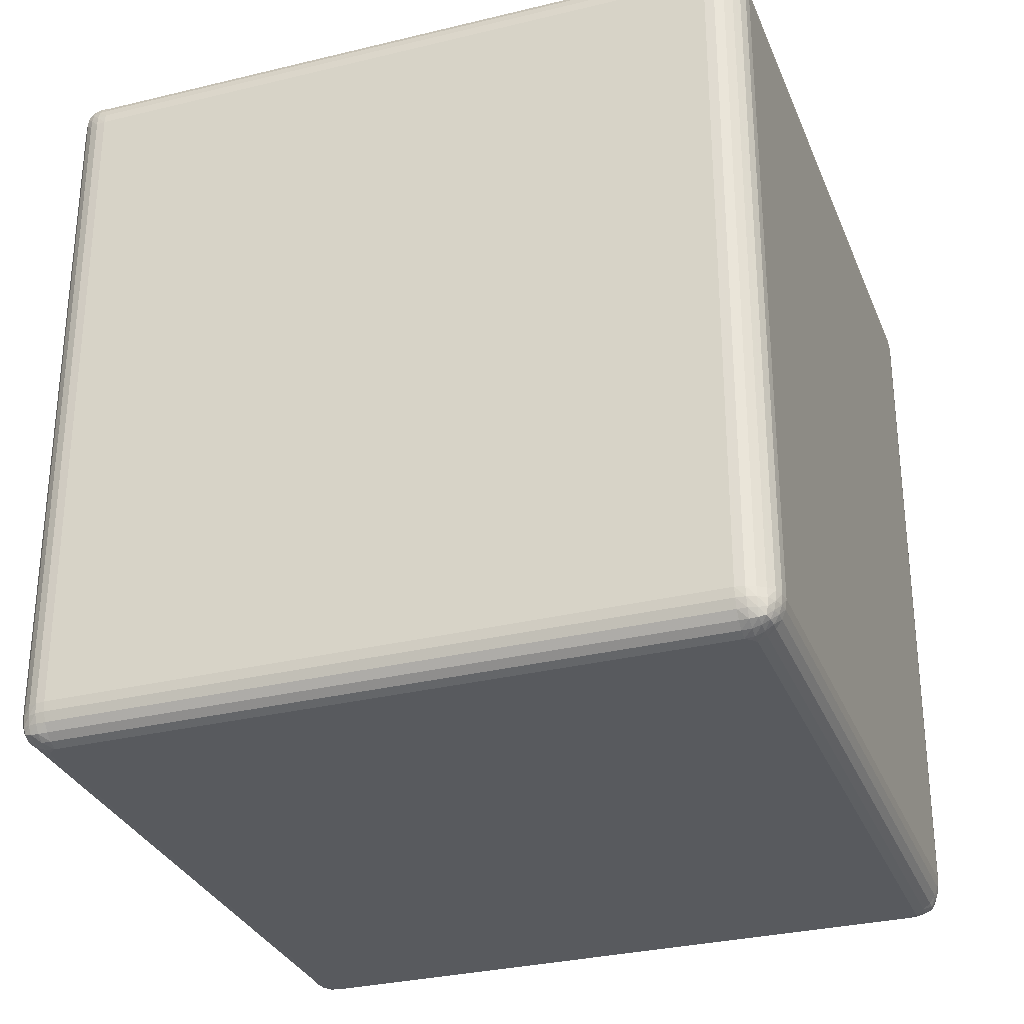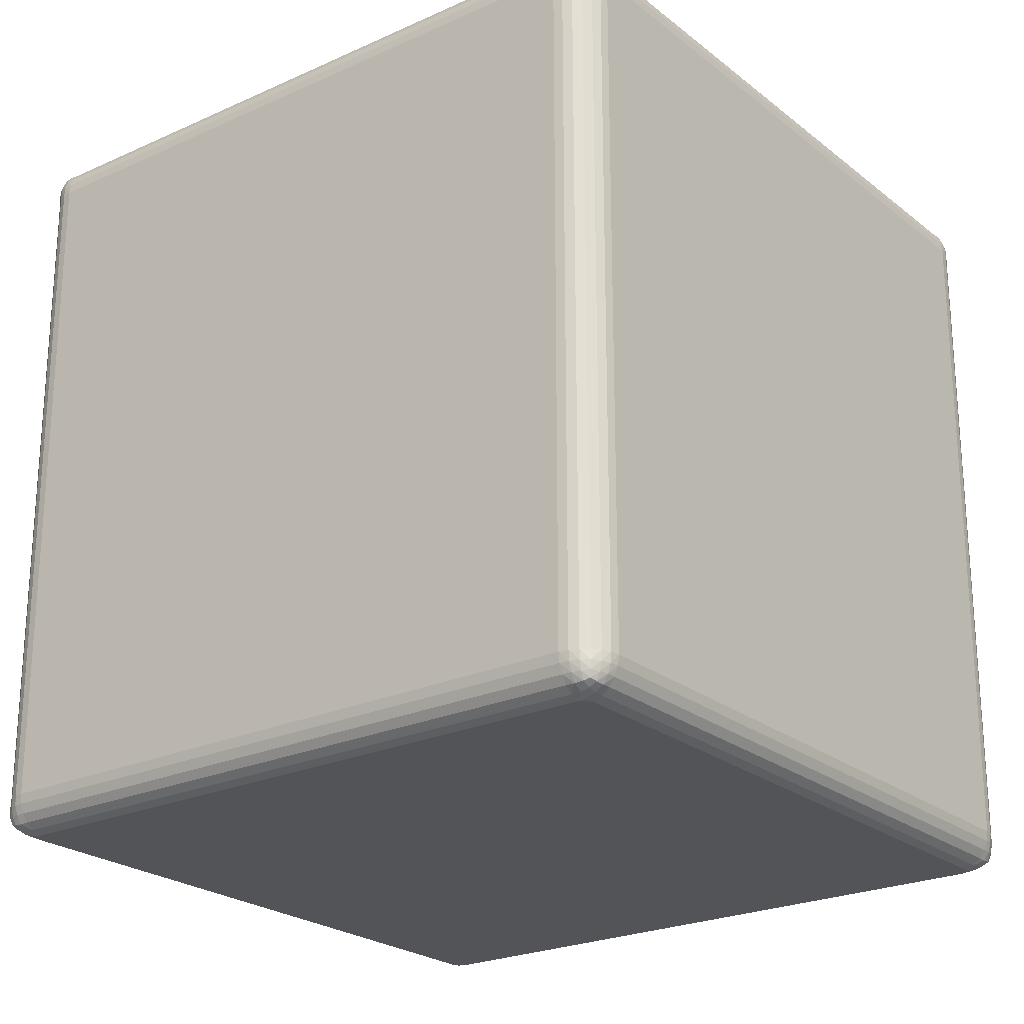
<metadata>
{"format":"obj","ext":"obj","renderer":"f3d","projection":"perspective","resolution":1024,"background":"white","views":[{"elev":-30.6,"azim":-149.7,"up":"+Y"},{"elev":-23.6,"azim":48.3,"up":"+Y"}]}
</metadata>
<code>
v 0.2409 0.8071 -0.3734
v 0.1804 0.8071 -0.6883
v 0.1804 0.4741 -0.6883
v 0.2409 0.4741 -0.3734
v 0.1979 0.8256 -0.6916
v 0.2584 0.8256 -0.3767
v 0.5733 0.8256 -0.4372
v 0.5128 0.8256 -0.7521
v 0.5766 0.8071 -0.4197
v 0.2618 0.8071 -0.3593
v 0.2618 0.4741 -0.3593
v 0.5766 0.4741 -0.4197
v 0.1945 0.8071 -0.7091
v 0.5094 0.8071 -0.7696
v 0.5094 0.4741 -0.7696
v 0.1945 0.4741 -0.7091
v 0.512 0.4562 -0.7567
v 0.5164 0.4567 -0.7575
v 0.5149 0.4562 -0.7552
v 0.5173 0.4562 -0.753
v 0.5111 0.458 -0.7609
v 0.5156 0.4582 -0.7617
v 0.5119 0.4562 -0.7567
v 0.5119 0.4562 -0.7567
v 0.5119 0.4562 -0.7567
v 0.5104 0.461 -0.7645
v 0.5148 0.4608 -0.7655
v 0.5141 0.4741 -0.7699
v 0.5142 0.4693 -0.7694
v 0.5096 0.4693 -0.769
v 0.5186 0.4741 -0.769
v 0.5186 0.4693 -0.7688
v 0.5228 0.4741 -0.7669
v 0.5229 0.4694 -0.7671
v 0.5303 0.4741 -0.7555
v 0.5297 0.4693 -0.7554
v 0.5284 0.4693 -0.7598
v 0.5288 0.4741 -0.7599
v 0.5279 0.4648 -0.755
v 0.5269 0.4649 -0.7595
v 0.5252 0.461 -0.7545
v 0.5245 0.4608 -0.7589
v 0.5206 0.4582 -0.7583
v 0.5173 0.4562 -0.753
v 0.5215 0.458 -0.7538
v 0.5173 0.4562 -0.753
v 0.5197 0.4593 -0.7624
v 0.5187 0.4612 -0.7659
v 0.5144 0.4649 -0.768
v 0.5099 0.4648 -0.7673
v 0.5187 0.465 -0.7678
v 0.5227 0.4653 -0.7667
v 0.5261 0.4693 -0.7637
v 0.5263 0.4741 -0.7638
v 0.5251 0.465 -0.7634
v 0.5234 0.4612 -0.7628
v 0.5234 0.4612 -0.7628
v 0.522 0.462 -0.7657
v 0.5187 0.4612 -0.7659
v 0.522 0.462 -0.7657
v 0.5227 0.4653 -0.7667
v 0.522 0.462 -0.7657
v 0.5908 0.4741 -0.4406
v 0.5911 0.4741 -0.436
v 0.5906 0.4693 -0.4359
v 0.5902 0.4693 -0.4405
v 0.5901 0.4741 -0.4314
v 0.59 0.4693 -0.4314
v 0.588 0.4741 -0.4272
v 0.5883 0.4694 -0.4271
v 0.5765 0.4693 -0.4203
v 0.581 0.4693 -0.4216
v 0.5811 0.4741 -0.4212
v 0.5762 0.4648 -0.4221
v 0.5807 0.4649 -0.4231
v 0.5757 0.461 -0.4249
v 0.5801 0.4608 -0.4255
v 0.5778 0.4562 -0.4381
v 0.5787 0.4567 -0.4336
v 0.5764 0.4562 -0.4351
v 0.5742 0.4562 -0.4327
v 0.582 0.458 -0.4389
v 0.5829 0.4582 -0.4344
v 0.5778 0.4562 -0.4381
v 0.5778 0.4562 -0.4381
v 0.5778 0.4562 -0.4381
v 0.5857 0.461 -0.4396
v 0.5867 0.4608 -0.4352
v 0.5892 0.4649 -0.4356
v 0.5884 0.4648 -0.4401
v 0.5889 0.465 -0.4313
v 0.5878 0.4653 -0.4274
v 0.5849 0.4693 -0.4239
v 0.5849 0.4741 -0.4238
v 0.5846 0.465 -0.4249
v 0.5839 0.4612 -0.4266
v 0.5794 0.4582 -0.4294
v 0.5742 0.4562 -0.4327
v 0.575 0.458 -0.4285
v 0.5742 0.4562 -0.4327
v 0.5835 0.4593 -0.4303
v 0.5871 0.4612 -0.4313
v 0.5871 0.4612 -0.4313
v 0.5868 0.462 -0.428
v 0.5878 0.4653 -0.4274
v 0.5868 0.462 -0.428
v 0.5839 0.4612 -0.4266
v 0.5868 0.462 -0.428
v 0.2571 0.4741 -0.359
v 0.257 0.4693 -0.3594
v 0.2616 0.4693 -0.3598
v 0.2526 0.4741 -0.3599
v 0.2526 0.4693 -0.3601
v 0.2484 0.4741 -0.362
v 0.2483 0.4694 -0.3618
v 0.2415 0.4693 -0.3735
v 0.2428 0.4693 -0.3691
v 0.2424 0.4741 -0.369
v 0.2432 0.4648 -0.3738
v 0.2443 0.4649 -0.3694
v 0.246 0.461 -0.3744
v 0.2467 0.4608 -0.3699
v 0.2592 0.4562 -0.3722
v 0.2547 0.4567 -0.3714
v 0.2563 0.4562 -0.3736
v 0.2539 0.4562 -0.3758
v 0.2601 0.458 -0.368
v 0.2556 0.4582 -0.3672
v 0.2593 0.4562 -0.3722
v 0.2593 0.4562 -0.3722
v 0.2593 0.4562 -0.3722
v 0.2608 0.461 -0.3644
v 0.2564 0.4608 -0.3633
v 0.2568 0.4649 -0.3609
v 0.2613 0.4648 -0.3616
v 0.2525 0.465 -0.3611
v 0.2485 0.4653 -0.3622
v 0.2451 0.4693 -0.3652
v 0.2449 0.4741 -0.3651
v 0.2461 0.465 -0.3655
v 0.2478 0.4612 -0.3661
v 0.2506 0.4582 -0.3706
v 0.2539 0.4562 -0.3759
v 0.2497 0.458 -0.3751
v 0.2539 0.4562 -0.3759
v 0.2515 0.4593 -0.3665
v 0.2525 0.4612 -0.3629
v 0.2525 0.4612 -0.3629
v 0.2492 0.462 -0.3632
v 0.2485 0.4653 -0.3622
v 0.2492 0.462 -0.3632
v 0.2478 0.4612 -0.3661
v 0.2492 0.462 -0.3632
v 0.1801 0.4741 -0.6929
v 0.1806 0.4693 -0.693
v 0.181 0.4693 -0.6884
v 0.1811 0.4741 -0.6975
v 0.1812 0.4693 -0.6975
v 0.1832 0.4741 -0.7016
v 0.1829 0.4694 -0.7018
v 0.1947 0.4693 -0.7085
v 0.1902 0.4693 -0.7072
v 0.1901 0.4741 -0.7077
v 0.195 0.4648 -0.7068
v 0.1905 0.4649 -0.7058
v 0.1955 0.461 -0.704
v 0.1911 0.4608 -0.7033
v 0.1934 0.4562 -0.6908
v 0.1925 0.4567 -0.6953
v 0.1948 0.4562 -0.6937
v 0.197 0.4562 -0.6962
v 0.1892 0.458 -0.69
v 0.1883 0.4582 -0.6944
v 0.1934 0.4562 -0.6908
v 0.1934 0.4562 -0.6908
v 0.1934 0.4562 -0.6908
v 0.1855 0.461 -0.6893
v 0.1845 0.4608 -0.6936
v 0.182 0.4649 -0.6932
v 0.1828 0.4648 -0.6887
v 0.1823 0.465 -0.6975
v 0.1833 0.4653 -0.7015
v 0.1863 0.4693 -0.705
v 0.1863 0.4741 -0.7051
v 0.1866 0.465 -0.704
v 0.1873 0.4612 -0.7023
v 0.1917 0.4582 -0.6995
v 0.197 0.4562 -0.6962
v 0.1962 0.458 -0.7004
v 0.197 0.4562 -0.6962
v 0.1877 0.4593 -0.6986
v 0.1841 0.4612 -0.6976
v 0.1841 0.4612 -0.6976
v 0.1844 0.462 -0.7008
v 0.1833 0.4653 -0.7015
v 0.1844 0.462 -0.7008
v 0.1873 0.4612 -0.7023
v 0.1844 0.462 -0.7008
v 0.5303 0.8071 -0.7555
v 0.5288 0.8071 -0.7599
v 0.5284 0.8118 -0.7598
v 0.5297 0.8118 -0.7554
v 0.5263 0.8071 -0.7638
v 0.5261 0.8118 -0.7637
v 0.5228 0.8071 -0.7669
v 0.5229 0.8117 -0.7671
v 0.5096 0.8118 -0.769
v 0.5142 0.8118 -0.7694
v 0.5141 0.8071 -0.7699
v 0.5099 0.8163 -0.7673
v 0.5144 0.8163 -0.768
v 0.5104 0.8201 -0.7645
v 0.5148 0.8203 -0.7655
v 0.5173 0.8249 -0.753
v 0.5164 0.8245 -0.7575
v 0.5119 0.8249 -0.7567
v 0.5215 0.8231 -0.7538
v 0.5206 0.8229 -0.7583
v 0.5252 0.8201 -0.7545
v 0.5245 0.8203 -0.7589
v 0.5269 0.8163 -0.7595
v 0.5279 0.8163 -0.755
v 0.5251 0.8161 -0.7634
v 0.5227 0.8158 -0.7667
v 0.5186 0.8118 -0.7688
v 0.5186 0.8071 -0.769
v 0.5187 0.8161 -0.7678
v 0.5187 0.82 -0.7659
v 0.5156 0.8229 -0.7617
v 0.5111 0.8231 -0.7609
v 0.5197 0.8218 -0.7624
v 0.5234 0.82 -0.7628
v 0.5234 0.82 -0.7628
v 0.522 0.8191 -0.7657
v 0.5227 0.8158 -0.7667
v 0.522 0.8191 -0.7657
v 0.5187 0.82 -0.7659
v 0.522 0.8191 -0.7657
v 0.5908 0.8071 -0.4406
v 0.5902 0.8118 -0.4405
v 0.5906 0.8118 -0.4359
v 0.5911 0.8071 -0.436
v 0.5884 0.8163 -0.4401
v 0.5892 0.8163 -0.4356
v 0.5857 0.8201 -0.4396
v 0.5867 0.8203 -0.4352
v 0.5742 0.8249 -0.4327
v 0.5787 0.8245 -0.4336
v 0.5778 0.8249 -0.4381
v 0.575 0.8231 -0.4285
v 0.5794 0.8229 -0.4294
v 0.5757 0.8201 -0.4249
v 0.5801 0.8203 -0.4255
v 0.5811 0.8071 -0.4212
v 0.581 0.8118 -0.4216
v 0.5765 0.8118 -0.4203
v 0.5849 0.8071 -0.4238
v 0.5849 0.8118 -0.4239
v 0.588 0.8071 -0.4272
v 0.5883 0.8117 -0.4271
v 0.59 0.8118 -0.4314
v 0.5901 0.8071 -0.4314
v 0.5889 0.8161 -0.4313
v 0.5871 0.82 -0.4313
v 0.5829 0.8229 -0.4344
v 0.582 0.8231 -0.4389
v 0.5835 0.8218 -0.4303
v 0.5839 0.82 -0.4266
v 0.5807 0.8163 -0.4231
v 0.5762 0.8163 -0.4221
v 0.5846 0.8161 -0.4249
v 0.5878 0.8158 -0.4274
v 0.5878 0.8158 -0.4274
v 0.5868 0.8191 -0.428
v 0.5871 0.82 -0.4313
v 0.5868 0.8191 -0.428
v 0.5839 0.82 -0.4266
v 0.5868 0.8191 -0.428
v 0.2616 0.8118 -0.3598
v 0.257 0.8118 -0.3594
v 0.2571 0.8071 -0.359
v 0.2613 0.8163 -0.3616
v 0.2568 0.8163 -0.3609
v 0.2608 0.8201 -0.3644
v 0.2564 0.8203 -0.3633
v 0.2539 0.8249 -0.3759
v 0.2547 0.8245 -0.3714
v 0.2593 0.8249 -0.3722
v 0.2497 0.8231 -0.3751
v 0.2506 0.8229 -0.3706
v 0.246 0.8201 -0.3744
v 0.2467 0.8203 -0.3699
v 0.2424 0.8071 -0.369
v 0.2428 0.8118 -0.3691
v 0.2415 0.8118 -0.3735
v 0.2449 0.8071 -0.3651
v 0.2451 0.8118 -0.3652
v 0.2484 0.8071 -0.362
v 0.2483 0.8117 -0.3618
v 0.2526 0.8118 -0.3601
v 0.2526 0.8071 -0.3599
v 0.2525 0.8161 -0.3611
v 0.2525 0.82 -0.3629
v 0.2556 0.8229 -0.3672
v 0.2601 0.8231 -0.368
v 0.2515 0.8218 -0.3665
v 0.2478 0.82 -0.3661
v 0.2443 0.8163 -0.3694
v 0.2432 0.8163 -0.3738
v 0.2461 0.8161 -0.3655
v 0.2485 0.8158 -0.3622
v 0.2485 0.8158 -0.3622
v 0.2492 0.8191 -0.3632
v 0.2525 0.82 -0.3629
v 0.2492 0.8191 -0.3632
v 0.2478 0.82 -0.3661
v 0.2492 0.8191 -0.3632
v 0.181 0.8118 -0.6884
v 0.1806 0.8118 -0.693
v 0.1801 0.8071 -0.6929
v 0.1828 0.8163 -0.6887
v 0.182 0.8163 -0.6932
v 0.1855 0.8201 -0.6893
v 0.1845 0.8203 -0.6936
v 0.197 0.8249 -0.6962
v 0.1925 0.8245 -0.6953
v 0.1934 0.8249 -0.6908
v 0.1962 0.8231 -0.7004
v 0.1917 0.8229 -0.6995
v 0.1955 0.8201 -0.704
v 0.1911 0.8203 -0.7033
v 0.1901 0.8071 -0.7077
v 0.1902 0.8118 -0.7072
v 0.1947 0.8118 -0.7085
v 0.1863 0.8071 -0.7051
v 0.1863 0.8118 -0.705
v 0.1832 0.8071 -0.7016
v 0.1829 0.8117 -0.7018
v 0.1812 0.8118 -0.6975
v 0.1811 0.8071 -0.6975
v 0.1823 0.8161 -0.6975
v 0.1841 0.82 -0.6976
v 0.1883 0.8229 -0.6944
v 0.1892 0.8231 -0.69
v 0.1877 0.8218 -0.6986
v 0.1873 0.82 -0.7023
v 0.1905 0.8163 -0.7058
v 0.195 0.8163 -0.7068
v 0.1866 0.8161 -0.704
v 0.1833 0.8158 -0.7015
v 0.1833 0.8158 -0.7015
v 0.1844 0.8191 -0.7008
v 0.1841 0.82 -0.6976
v 0.1844 0.8191 -0.7008
v 0.1873 0.82 -0.7023
v 0.1844 0.8191 -0.7008
v 0.5777 0.4562 -0.4389
v 0.26 0.4562 -0.3724
v 0.1935 0.4562 -0.69
v 0.5112 0.4562 -0.7565
v 0.26 0.4562 -0.3724
v 0.2539 0.4562 -0.3759
v 0.1935 0.4562 -0.69
v 0.5112 0.4562 -0.7565
v 0.5119 0.4562 -0.7567
v 0.5173 0.4562 -0.753
v 0.5777 0.4562 -0.4389
v 0.5742 0.4562 -0.4327
v 0.1934 0.4562 -0.6908
v 0.197 0.4562 -0.6962
v 0.5778 0.4562 -0.4381
v 0.5742 0.4562 -0.4327
v 0.5173 0.4562 -0.753
v 0.2593 0.4562 -0.3722
v 0.2539 0.4562 -0.3759
f 1 2 3
f 4 1 3
f 5 6 7
f 7 8 5
f 9 10 11
f 11 12 9
f 13 14 15
f 15 16 13
f 17 18 19
f 19 18 20
f 21 22 23
f 23 24 21
f 23 22 18
f 18 17 25
f 21 26 27
f 27 22 21
f 15 28 29
f 29 30 15
f 28 31 32
f 32 29 28
f 31 33 34
f 34 32 31
f 35 36 37
f 37 38 35
f 36 39 40
f 40 37 36
f 39 41 42
f 42 40 39
f 18 43 44
f 44 20 18
f 44 43 45
f 45 46 44
f 18 22 47
f 47 43 18
f 22 27 48
f 48 47 22
f 30 29 49
f 49 50 30
f 29 32 51
f 51 49 29
f 32 34 52
f 52 51 32
f 38 37 53
f 53 54 38
f 37 40 55
f 55 53 37
f 40 42 56
f 56 55 40
f 45 43 42
f 42 41 45
f 43 47 57
f 57 42 43
f 47 48 58
f 58 57 47
f 50 49 27
f 27 26 50
f 49 51 59
f 59 27 49
f 51 52 60
f 60 59 51
f 54 53 34
f 34 33 54
f 53 55 61
f 61 34 53
f 55 56 62
f 62 61 55
f 63 64 65
f 65 66 63
f 64 67 68
f 68 65 64
f 67 69 70
f 70 68 67
f 12 71 72
f 72 73 12
f 71 74 75
f 75 72 71
f 74 76 77
f 77 75 74
f 78 79 80
f 80 79 81
f 82 83 84
f 84 85 82
f 84 83 79
f 79 78 86
f 82 87 88
f 88 83 82
f 66 65 89
f 89 90 66
f 65 68 91
f 91 89 65
f 68 70 92
f 92 91 68
f 73 72 93
f 93 94 73
f 72 75 95
f 95 93 72
f 75 77 96
f 96 95 75
f 79 97 98
f 98 81 79
f 98 97 99
f 99 100 98
f 79 83 101
f 101 97 79
f 83 88 102
f 102 101 83
f 90 89 88
f 88 87 90
f 89 91 103
f 103 88 89
f 91 92 104
f 104 103 91
f 94 93 70
f 70 69 94
f 93 95 105
f 105 70 93
f 95 96 106
f 106 105 95
f 99 97 77
f 77 76 99
f 97 101 107
f 107 77 97
f 101 102 108
f 108 107 101
f 11 109 110
f 110 111 11
f 109 112 113
f 113 110 109
f 112 114 115
f 115 113 112
f 4 116 117
f 117 118 4
f 116 119 120
f 120 117 116
f 119 121 122
f 122 120 119
f 123 124 125
f 125 124 126
f 127 128 129
f 129 130 127
f 129 128 124
f 124 123 131
f 127 132 133
f 133 128 127
f 111 110 134
f 134 135 111
f 110 113 136
f 136 134 110
f 113 115 137
f 137 136 113
f 118 117 138
f 138 139 118
f 117 120 140
f 140 138 117
f 120 122 141
f 141 140 120
f 124 142 143
f 143 126 124
f 143 142 144
f 144 145 143
f 124 128 146
f 146 142 124
f 128 133 147
f 147 146 128
f 135 134 133
f 133 132 135
f 134 136 148
f 148 133 134
f 136 137 149
f 149 148 136
f 139 138 115
f 115 114 139
f 138 140 150
f 150 115 138
f 140 141 151
f 151 150 140
f 144 142 122
f 122 121 144
f 142 146 152
f 152 122 142
f 146 147 153
f 153 152 146
f 3 154 155
f 155 156 3
f 154 157 158
f 158 155 154
f 157 159 160
f 160 158 157
f 16 161 162
f 162 163 16
f 161 164 165
f 165 162 161
f 164 166 167
f 167 165 164
f 168 169 170
f 170 169 171
f 172 173 174
f 174 175 172
f 174 173 169
f 169 168 176
f 172 177 178
f 178 173 172
f 156 155 179
f 179 180 156
f 155 158 181
f 181 179 155
f 158 160 182
f 182 181 158
f 163 162 183
f 183 184 163
f 162 165 185
f 185 183 162
f 165 167 186
f 186 185 165
f 169 187 188
f 188 171 169
f 188 187 189
f 189 190 188
f 169 173 191
f 191 187 169
f 173 178 192
f 192 191 173
f 180 179 178
f 178 177 180
f 179 181 193
f 193 178 179
f 181 182 194
f 194 193 181
f 184 183 160
f 160 159 184
f 183 185 195
f 195 160 183
f 185 186 196
f 196 195 185
f 189 187 167
f 167 166 189
f 187 191 197
f 197 167 187
f 191 192 198
f 198 197 191
f 199 200 201
f 201 202 199
f 200 203 204
f 204 201 200
f 203 205 206
f 206 204 203
f 14 207 208
f 208 209 14
f 207 210 211
f 211 208 207
f 210 212 213
f 213 211 210
f 8 214 215
f 215 216 8
f 214 217 218
f 218 215 214
f 217 219 220
f 220 218 217
f 202 201 221
f 221 222 202
f 201 204 223
f 223 221 201
f 204 206 224
f 224 223 204
f 209 208 225
f 225 226 209
f 208 211 227
f 227 225 208
f 211 213 228
f 228 227 211
f 216 215 229
f 229 230 216
f 215 218 231
f 231 229 215
f 218 220 232
f 232 231 218
f 222 221 220
f 220 219 222
f 221 223 233
f 233 220 221
f 223 224 234
f 234 233 223
f 226 225 206
f 206 205 226
f 225 227 235
f 235 206 225
f 227 228 236
f 236 235 227
f 230 229 213
f 213 212 230
f 229 231 237
f 237 213 229
f 231 232 238
f 238 237 231
f 239 240 241
f 241 242 239
f 240 243 244
f 244 241 240
f 243 245 246
f 246 244 243
f 7 247 248
f 248 249 7
f 247 250 251
f 251 248 247
f 250 252 253
f 253 251 250
f 9 254 255
f 255 256 9
f 254 257 258
f 258 255 254
f 257 259 260
f 260 258 257
f 242 241 261
f 261 262 242
f 241 244 263
f 263 261 241
f 244 246 264
f 264 263 244
f 249 248 265
f 265 266 249
f 248 251 267
f 267 265 248
f 251 253 268
f 268 267 251
f 256 255 269
f 269 270 256
f 255 258 271
f 271 269 255
f 258 260 272
f 272 271 258
f 262 261 260
f 260 259 262
f 261 263 273
f 273 260 261
f 263 264 274
f 274 273 263
f 266 265 246
f 246 245 266
f 265 267 275
f 275 246 265
f 267 268 276
f 276 275 267
f 270 269 253
f 253 252 270
f 269 271 277
f 277 253 269
f 271 272 278
f 278 277 271
f 10 279 280
f 280 281 10
f 279 282 283
f 283 280 279
f 282 284 285
f 285 283 282
f 6 286 287
f 287 288 6
f 286 289 290
f 290 287 286
f 289 291 292
f 292 290 289
f 1 293 294
f 295 1 294
f 293 296 297
f 297 294 293
f 296 298 299
f 299 297 296
f 281 280 300
f 300 301 281
f 280 283 302
f 302 300 280
f 283 285 303
f 303 302 283
f 288 287 304
f 304 305 288
f 287 290 306
f 306 304 287
f 290 292 307
f 307 306 290
f 295 294 308
f 308 309 295
f 294 297 310
f 310 308 294
f 297 299 311
f 311 310 297
f 301 300 299
f 299 298 301
f 300 302 312
f 312 299 300
f 302 303 313
f 313 312 302
f 305 304 285
f 285 284 305
f 304 306 314
f 314 285 304
f 306 307 315
f 315 314 306
f 309 308 292
f 292 291 309
f 308 310 316
f 316 292 308
f 310 311 317
f 317 316 310
f 2 318 319
f 319 320 2
f 318 321 322
f 322 319 318
f 321 323 324
f 324 322 321
f 5 325 326
f 326 327 5
f 325 328 329
f 329 326 325
f 328 330 331
f 331 329 328
f 13 332 333
f 333 334 13
f 332 335 336
f 336 333 332
f 335 337 338
f 338 336 335
f 320 319 339
f 339 340 320
f 319 322 341
f 341 339 319
f 322 324 342
f 342 341 322
f 327 326 343
f 343 344 327
f 326 329 345
f 345 343 326
f 329 331 346
f 346 345 329
f 334 333 347
f 347 348 334
f 333 336 349
f 349 347 333
f 336 338 350
f 350 349 336
f 340 339 338
f 338 337 340
f 339 341 351
f 351 338 339
f 341 342 352
f 352 351 341
f 344 343 324
f 324 323 344
f 343 345 353
f 353 324 343
f 345 346 354
f 354 353 345
f 348 347 331
f 331 330 348
f 347 349 355
f 355 331 347
f 349 350 356
f 356 355 349
f 15 14 209
f 209 28 15
f 28 209 226
f 226 31 28
f 31 226 205
f 205 33 31
f 33 205 203
f 203 54 33
f 54 203 200
f 200 38 54
f 38 200 199
f 199 35 38
f 8 7 249
f 249 214 8
f 214 249 266
f 266 217 214
f 217 266 245
f 245 219 217
f 219 245 243
f 243 222 219
f 222 243 240
f 240 202 222
f 202 240 239
f 239 199 202
f 9 12 73
f 73 254 9
f 254 73 94
f 94 257 254
f 257 94 69
f 69 259 257
f 259 69 67
f 67 262 259
f 262 67 64
f 64 242 262
f 242 64 63
f 63 239 242
f 46 45 357
f 357 45 82
f 82 85 357
f 82 45 41
f 41 87 82
f 87 41 39
f 39 90 87
f 90 39 36
f 36 66 90
f 66 36 35
f 35 63 66
f 7 6 288
f 288 247 7
f 247 288 305
f 305 250 247
f 250 305 284
f 284 252 250
f 252 284 282
f 282 270 252
f 270 282 279
f 279 256 270
f 256 279 10
f 10 9 256
f 1 4 118
f 293 1 118
f 293 118 139
f 139 296 293
f 296 139 114
f 114 298 296
f 298 114 112
f 112 301 298
f 301 112 109
f 109 281 301
f 281 109 11
f 11 10 281
f 100 99 358
f 358 99 127
f 127 130 358
f 127 99 76
f 76 132 127
f 132 76 74
f 74 135 132
f 135 74 71
f 71 111 135
f 111 71 12
f 12 11 111
f 6 5 327
f 327 286 6
f 286 327 344
f 344 289 286
f 289 344 323
f 323 291 289
f 291 323 321
f 321 309 291
f 309 321 318
f 318 295 309
f 295 318 2
f 2 1 295
f 13 16 163
f 163 332 13
f 332 163 184
f 184 335 332
f 335 184 159
f 159 337 335
f 337 159 157
f 157 340 337
f 340 157 154
f 154 320 340
f 320 154 3
f 3 2 320
f 145 144 359
f 359 144 172
f 172 175 359
f 172 144 121
f 121 177 172
f 177 121 119
f 119 180 177
f 180 119 116
f 116 156 180
f 156 116 4
f 4 3 156
f 5 8 216
f 216 325 5
f 325 216 230
f 230 328 325
f 328 230 212
f 212 330 328
f 330 212 210
f 210 348 330
f 348 210 207
f 207 334 348
f 334 207 14
f 14 13 334
f 190 189 360
f 360 189 21
f 21 24 360
f 21 189 166
f 166 26 21
f 26 166 164
f 164 50 26
f 50 164 161
f 161 30 50
f 30 161 16
f 16 15 30
f 199 239 63
f 63 35 199
f 361 362 363
f 363 364 361
f 364 365 366
f 366 367 364
f 367 368 361
f 361 364 367
f 363 369 370
f 370 364 363
f 371 81 372
f 368 367 371
f 365 17 20
f 20 373 365
f 374 126 375
f 362 361 374
f 369 176 168
f 168 171 369
f 171 188 370
f 370 369 171
f 126 143 375
f 81 98 372
f 371 86 78
f 78 81 371
f 374 131 123
f 123 126 374
f 365 25 17
f 20 44 373
f 168 170 171
f 78 80 81
f 123 125 126
f 17 19 20

</code>
